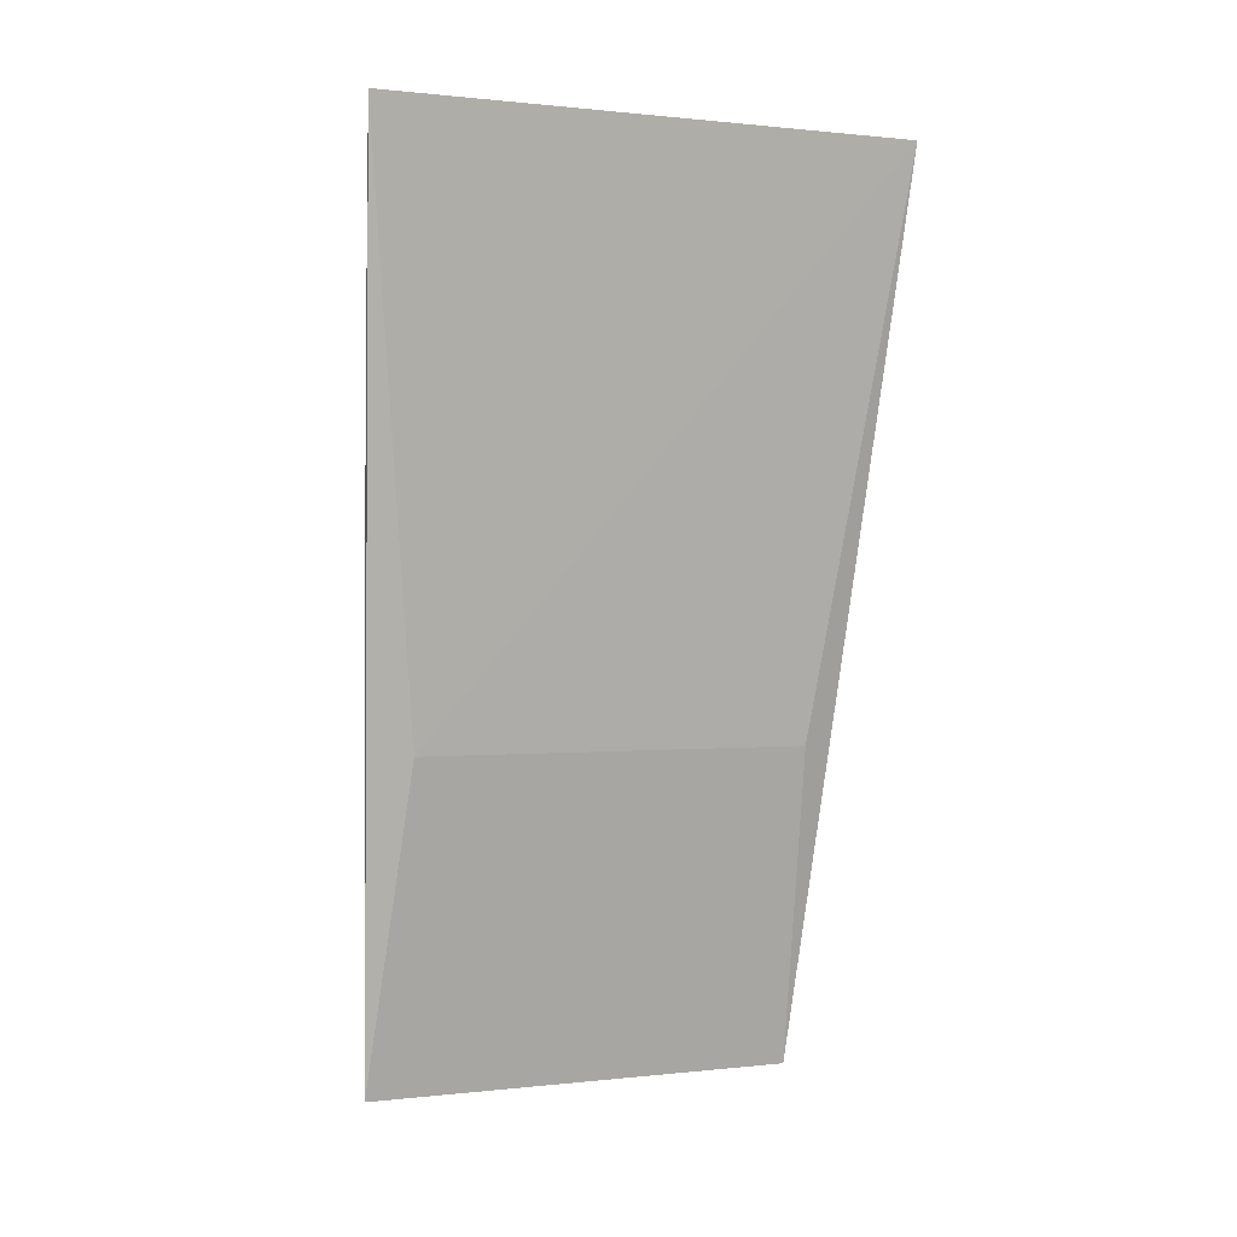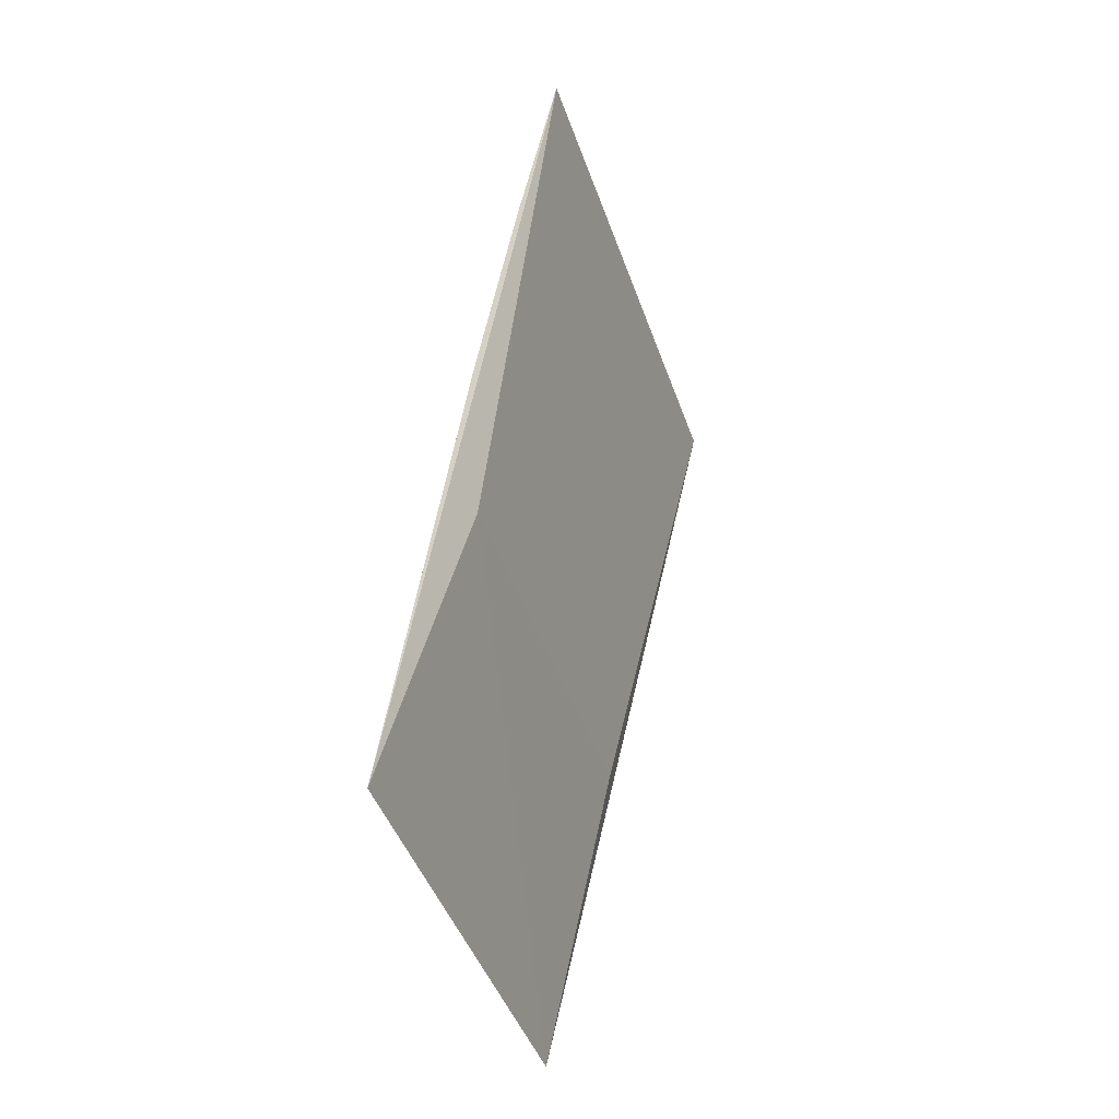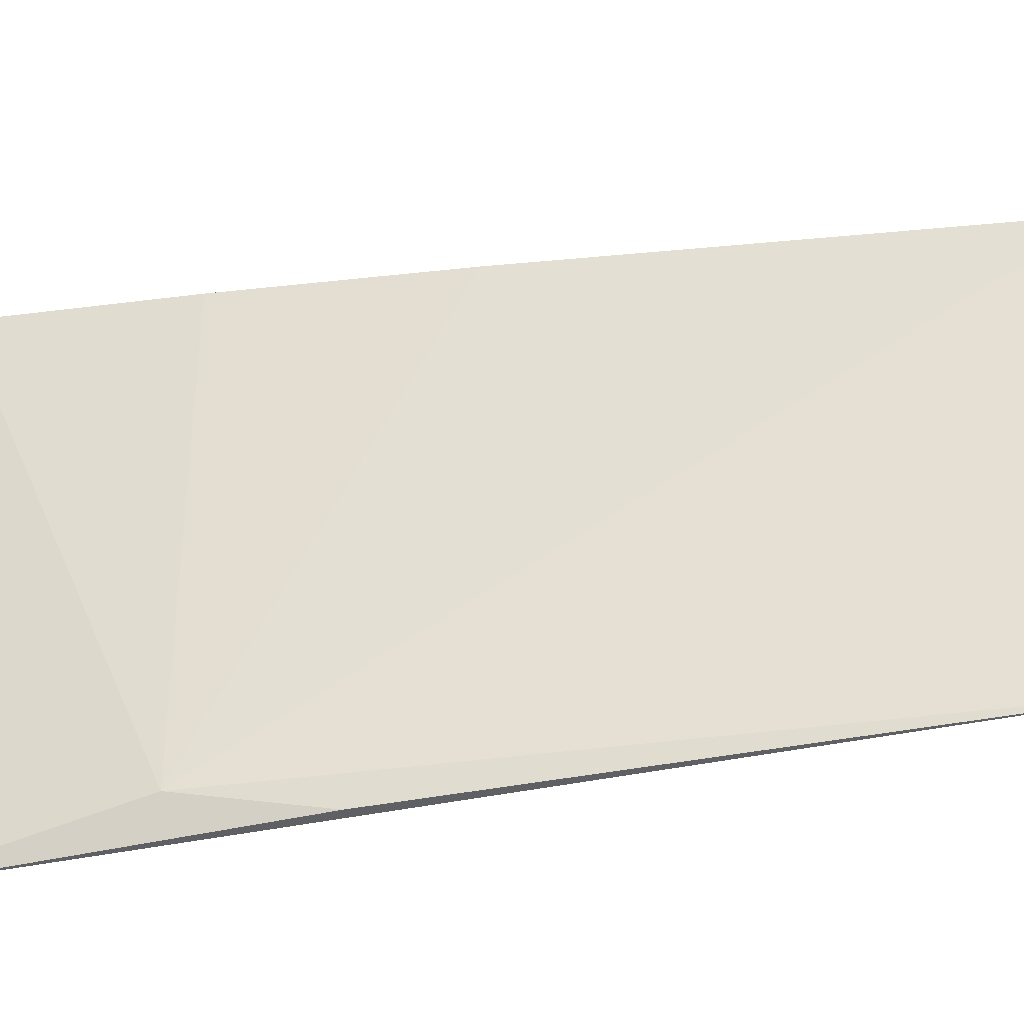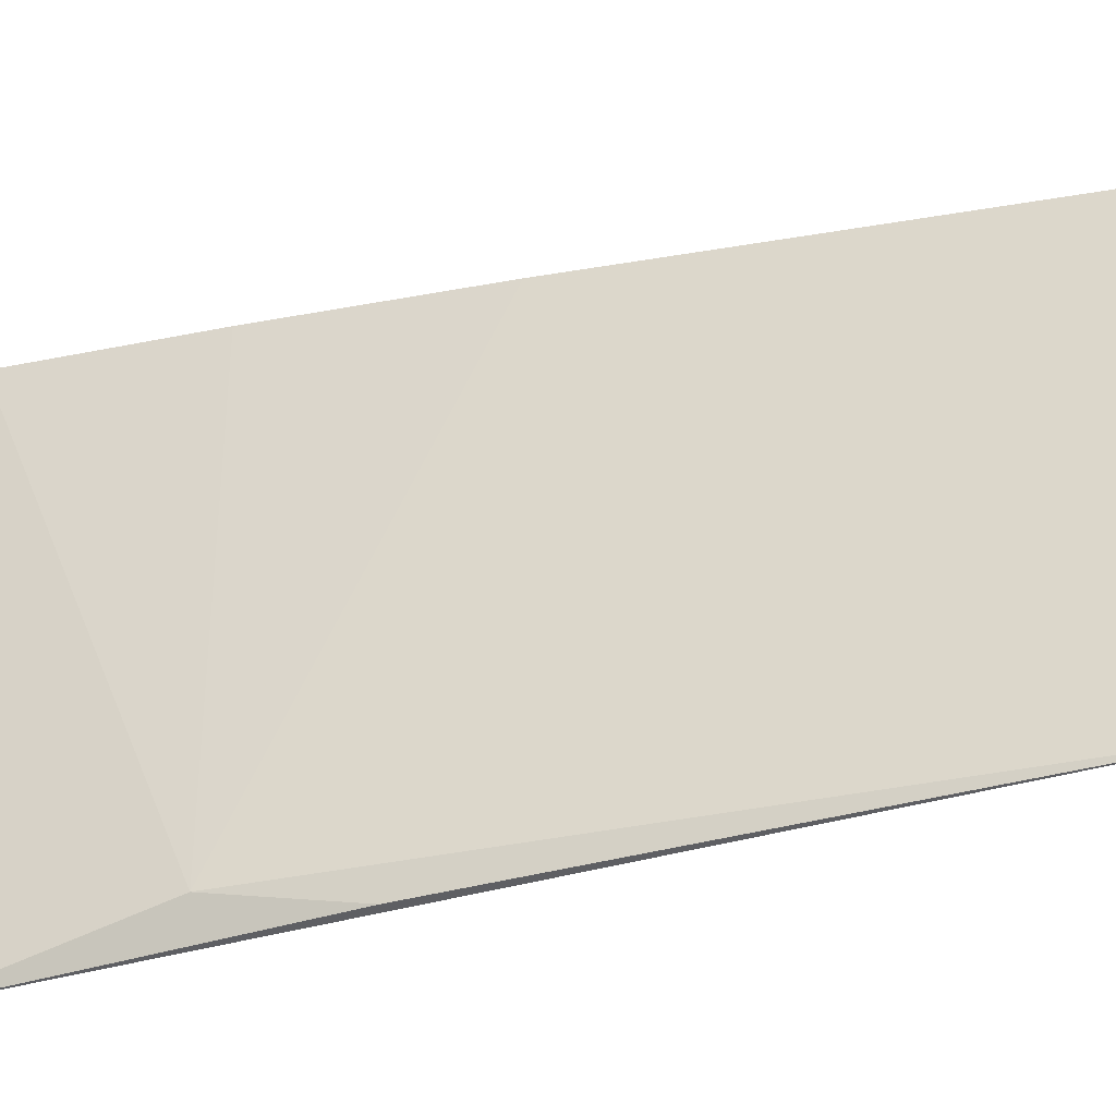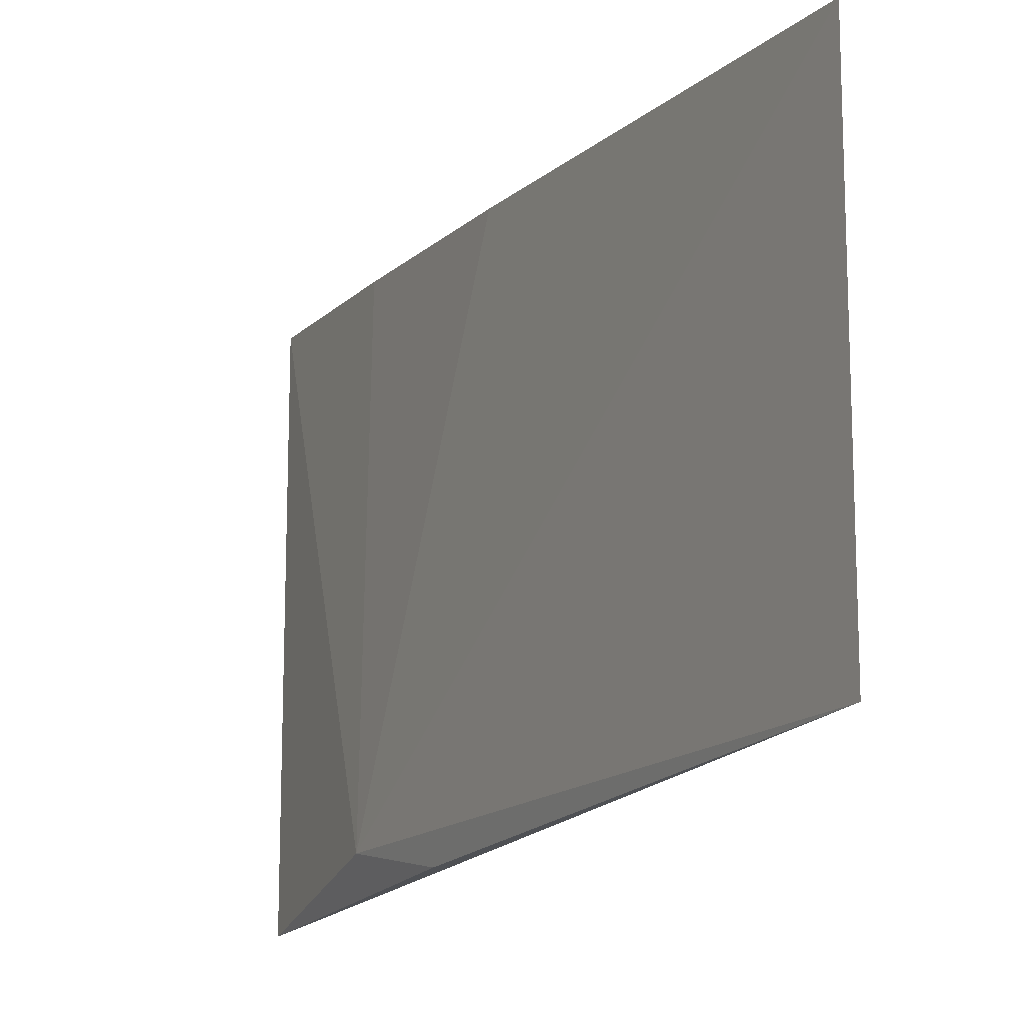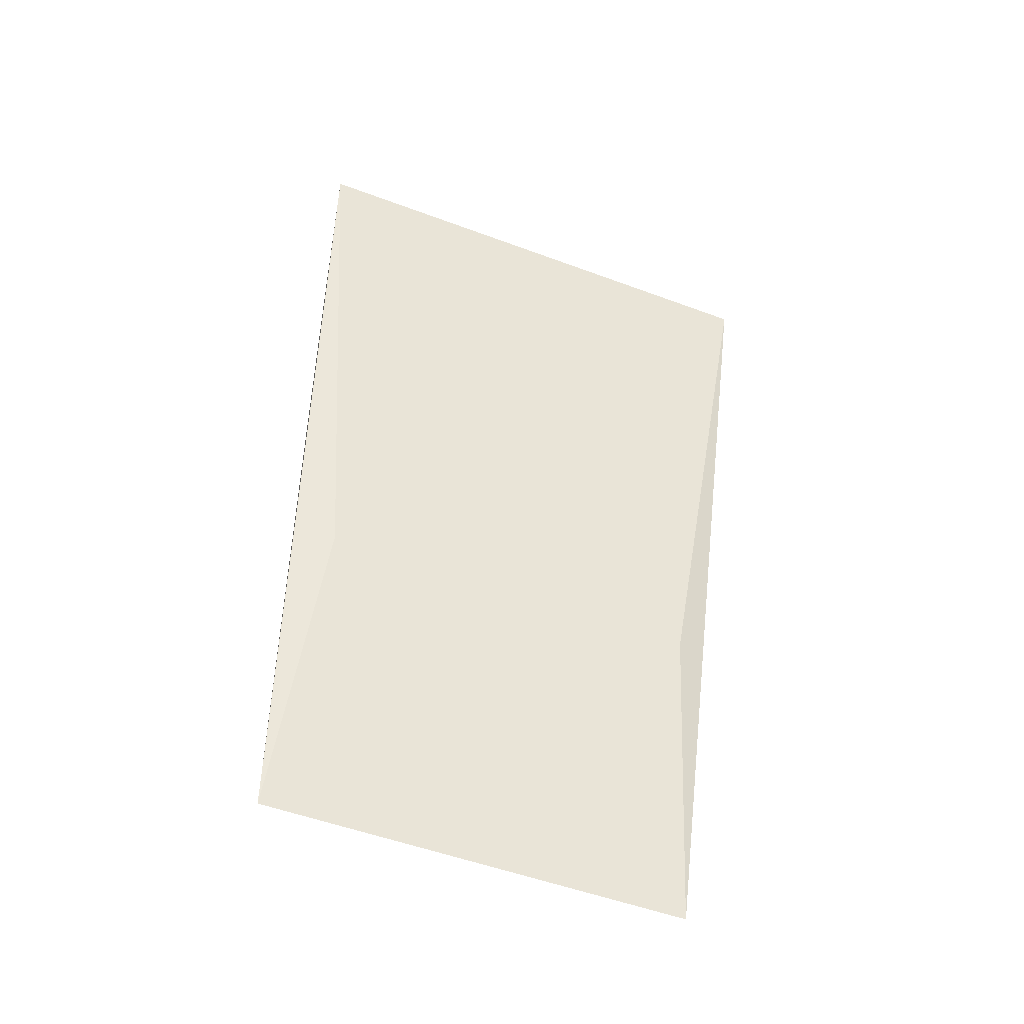
<metadata>
{"format":"obj","ext":"obj","renderer":"f3d","projection":"perspective","resolution":1024,"background":"white","views":[{"elev":0.3,"azim":-113.3,"up":"+Z"},{"elev":-46.0,"azim":-161.1,"up":"+Z"},{"elev":-38.2,"azim":89.9,"up":"+Y"},{"elev":-34.4,"azim":96.5,"up":"+Y"},{"elev":-14.5,"azim":143.0,"up":"+Y"},{"elev":-53.2,"azim":-111.7,"up":"+Z"}]}
</metadata>
<code>
v -0.1465 -0.0278 0.4036
v -0.1282 -0.02268 0.3105
v -0.1404 -0.02316 0.3823
v -0.1465 0.0278 0.4036
v -0.136 0.02022 0.3441
v -0.1281 0.02268 0.3104
v -0.1387 -0.02579 0.369
v -0.1359 -0.02117 0.3441
v -0.137 0.02529 0.3596
v -0.1417 0.02658 0.3827
f 1 3 4
f 5 1 4
f 6 3 2
f 6 5 4
f 6 2 5
f 7 1 2
f 7 2 3
f 7 3 1
f 8 5 2
f 8 2 1
f 8 1 5
f 9 3 6
f 10 4 3
f 10 3 9
f 10 9 6
f 10 6 4

</code>
